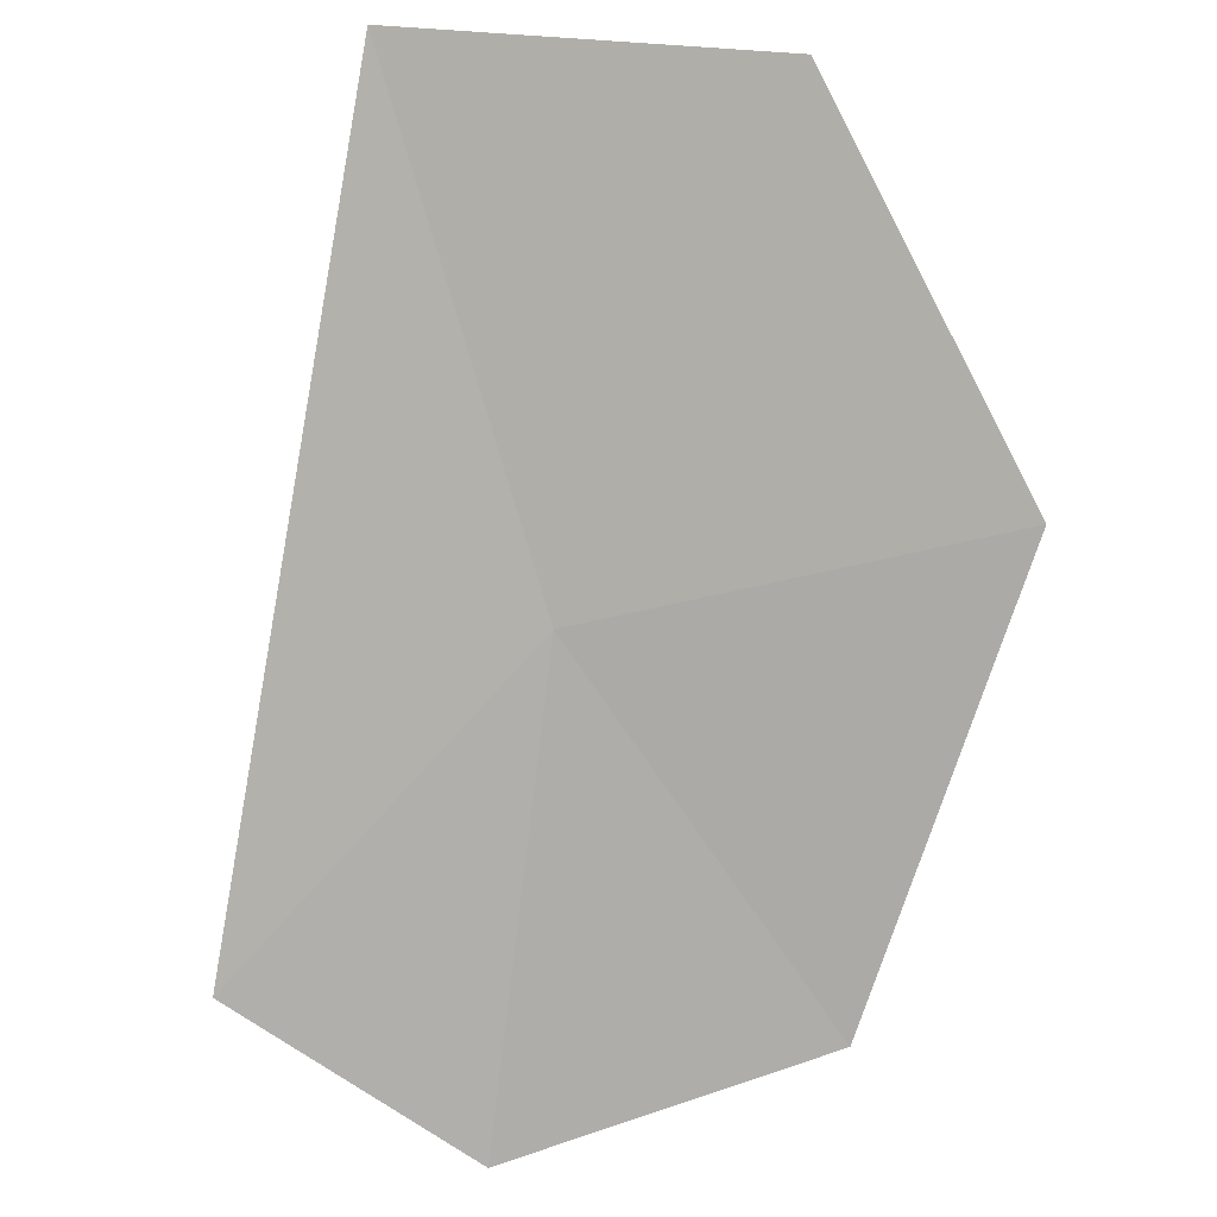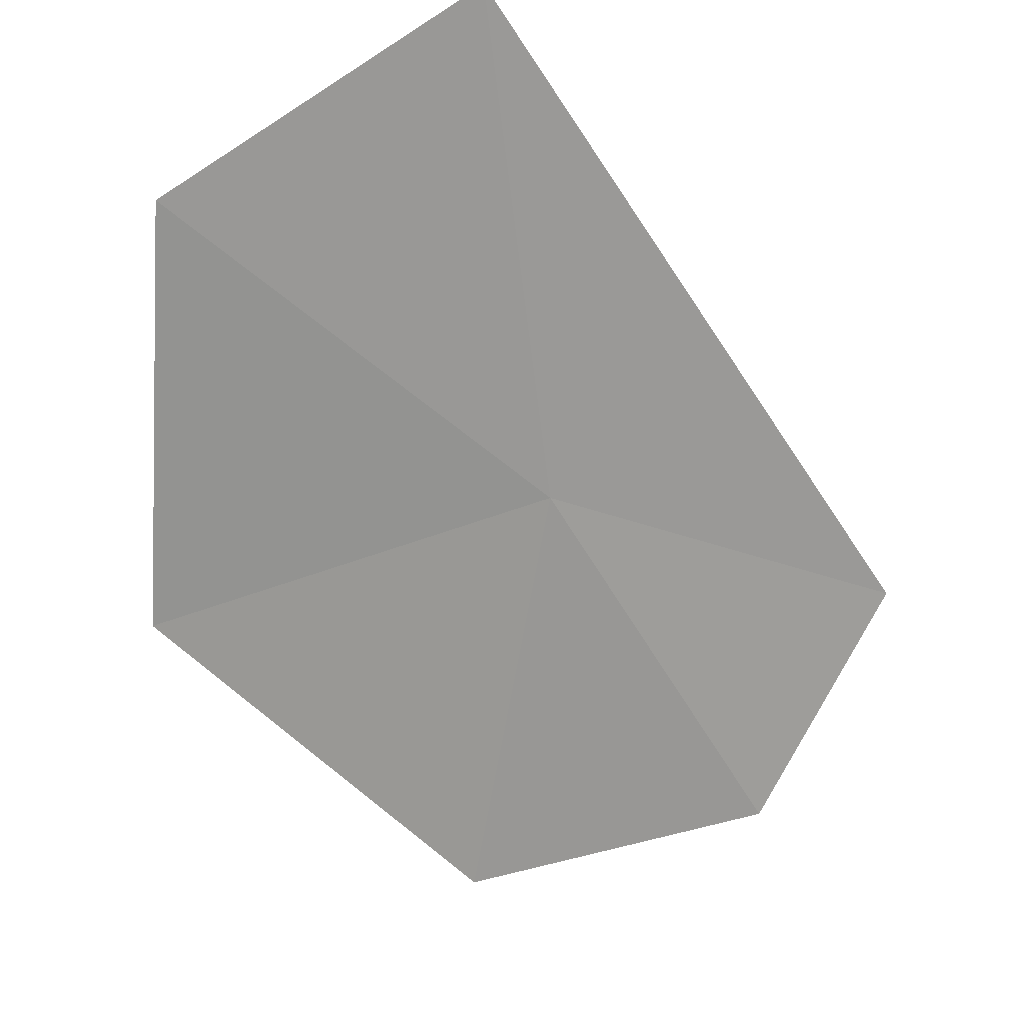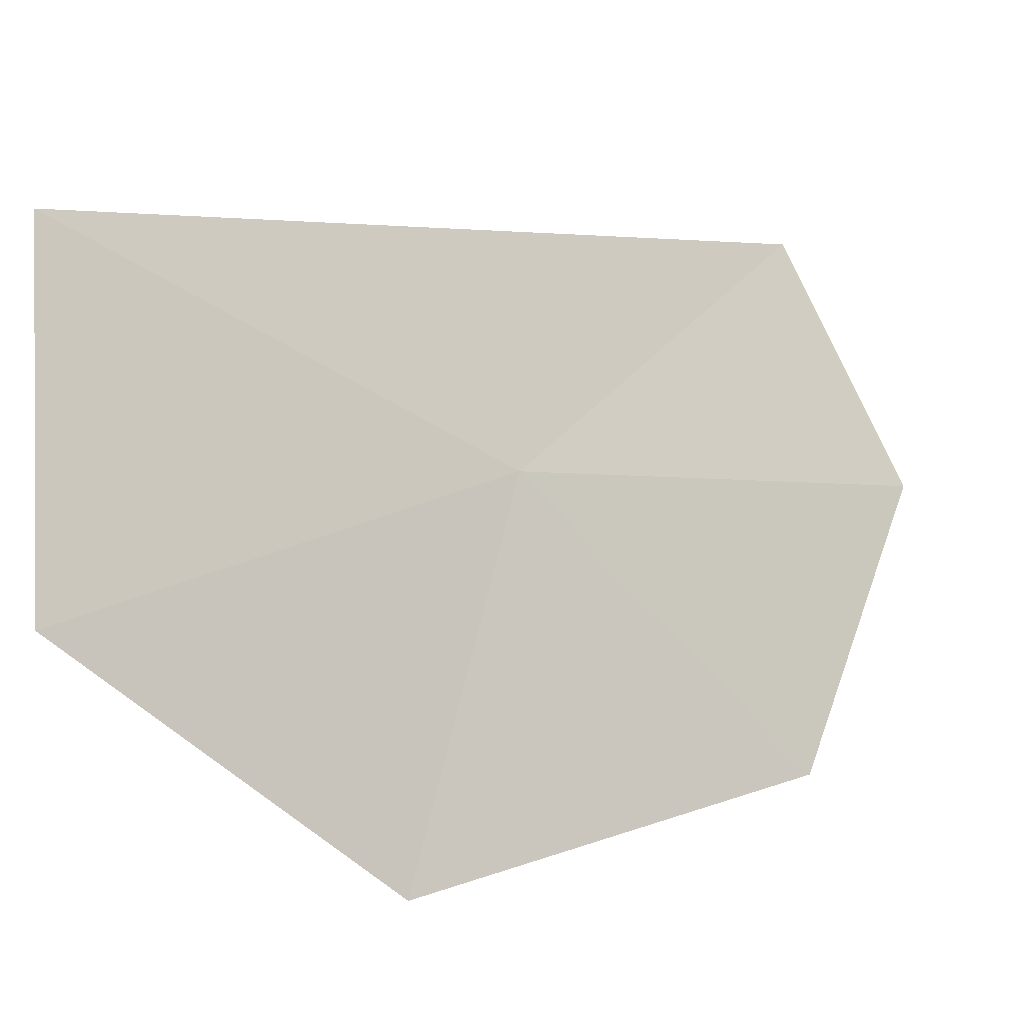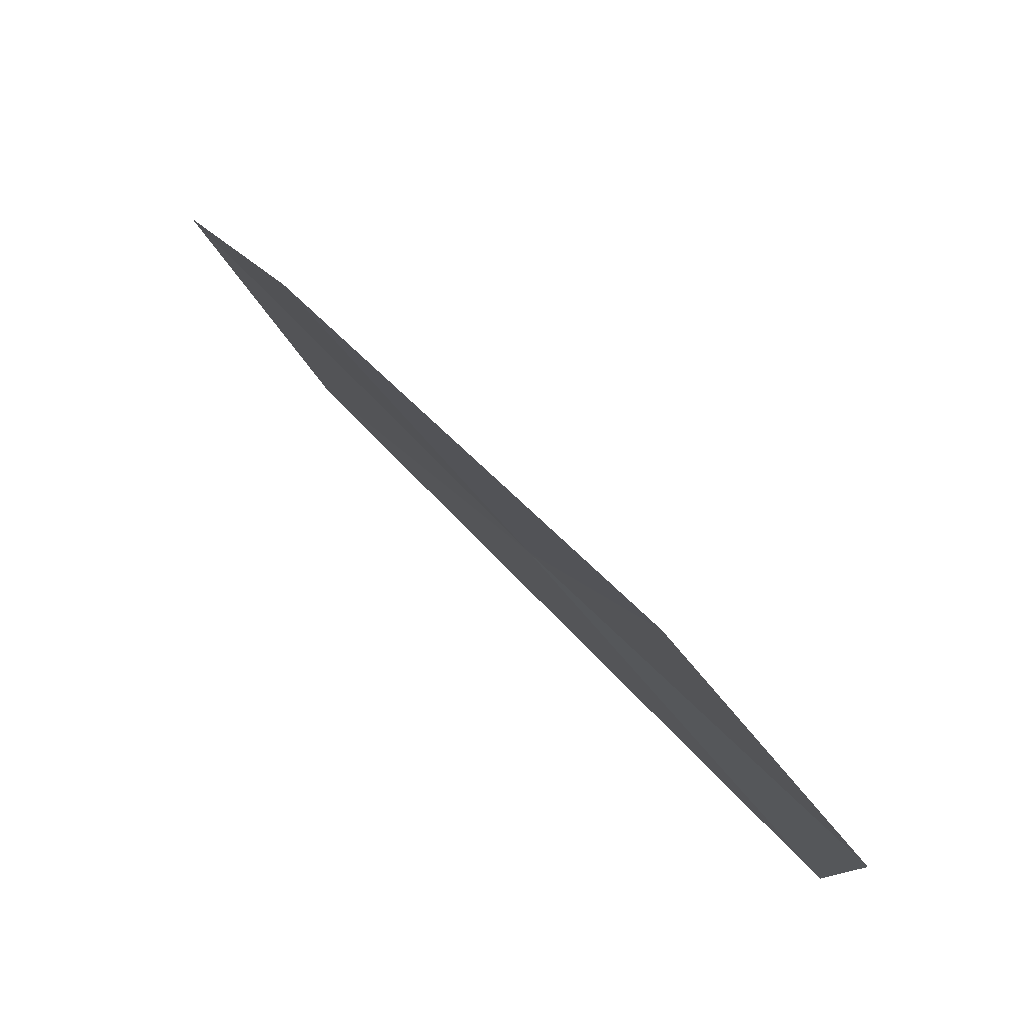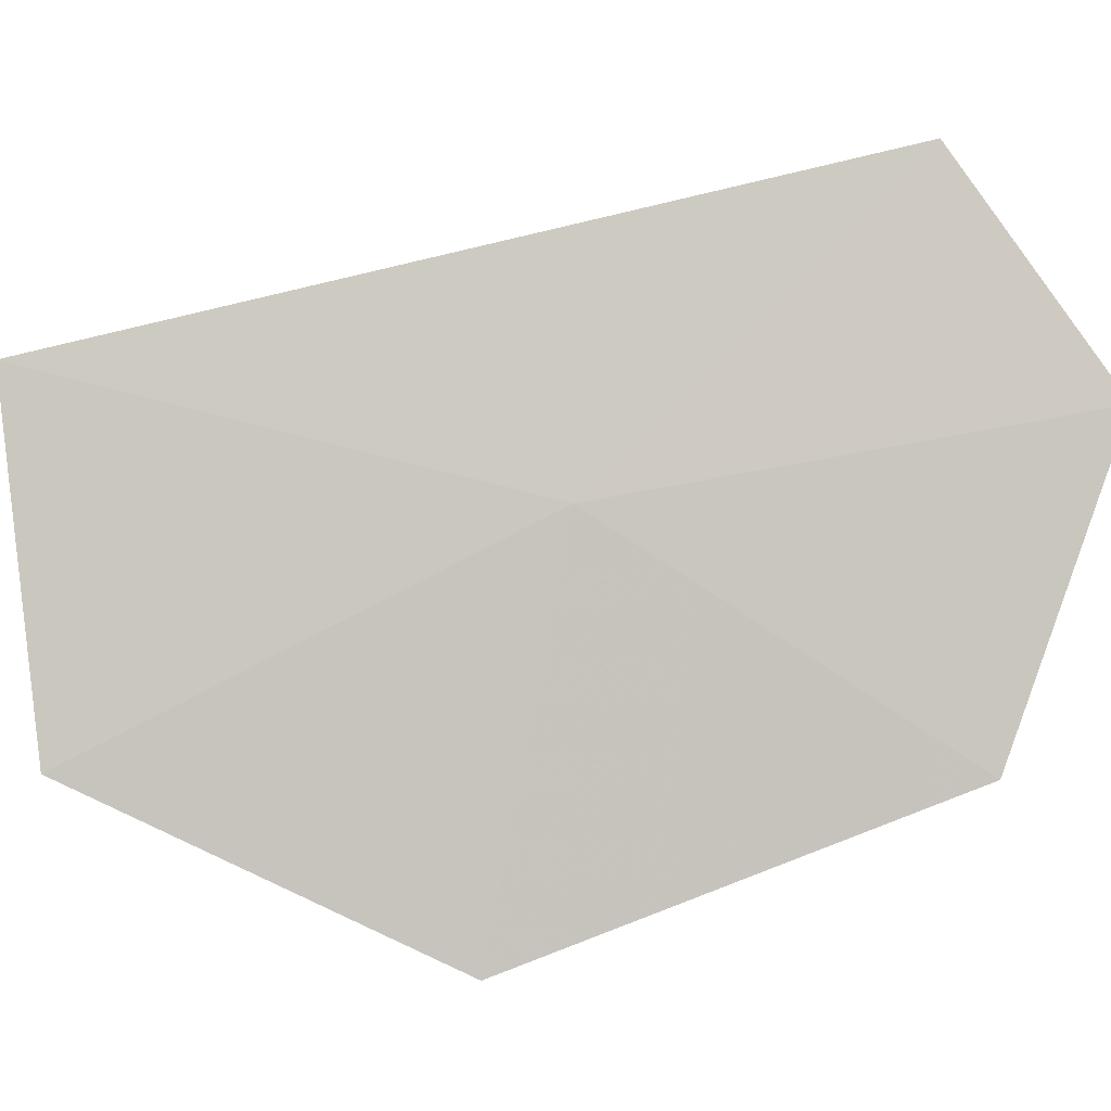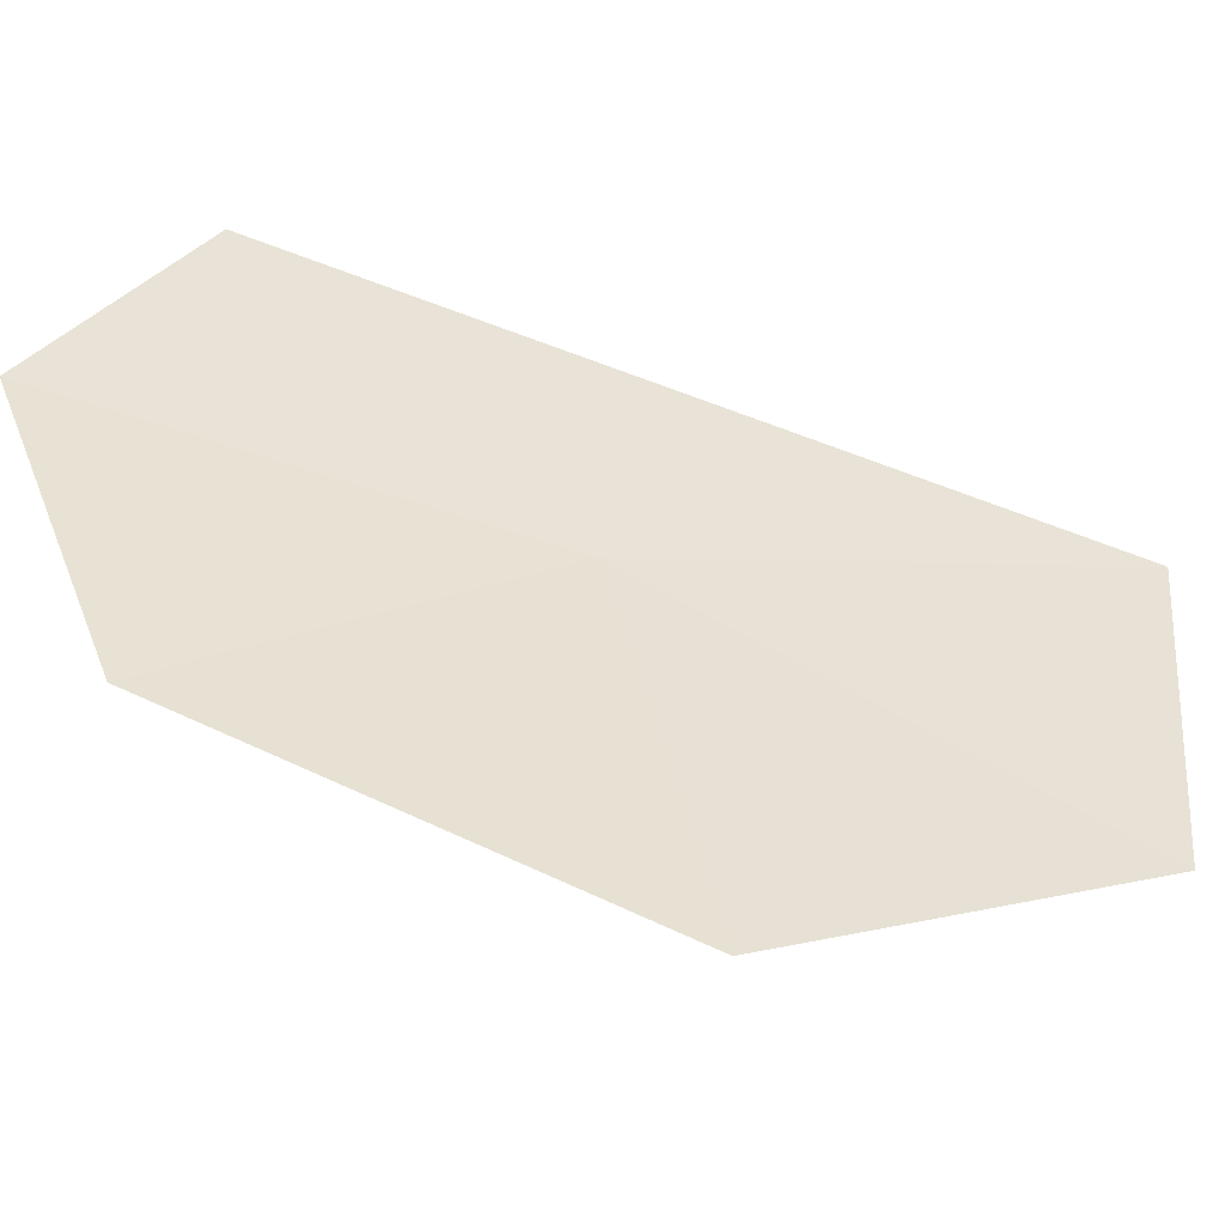
<metadata>
{"format":"obj","ext":"obj","renderer":"f3d","projection":"perspective","resolution":1024,"background":"white","views":[{"elev":-27.4,"azim":94.1,"up":"+Y"},{"elev":61.4,"azim":-125.4,"up":"+Y"},{"elev":-19.8,"azim":-160.6,"up":"+Z"},{"elev":-38.5,"azim":-160.7,"up":"+Y"},{"elev":-8.0,"azim":-123.8,"up":"+Z"},{"elev":-42.7,"azim":37.4,"up":"+Z"}]}
</metadata>
<code>
v 1.56 -11.93 30.89
v 2.229 -11.69 27.98
v 0.1454 -14.11 29.19
v 3.664 -9 31.82
v 3.687 -9.384 29.25
v -0.5453 -14.61 31.46
v 0.09237 -13.68 33.13
f 1 3 2
f 1 5 4
f 1 6 3
f 1 7 6
f 1 4 7
f 1 2 5

</code>
